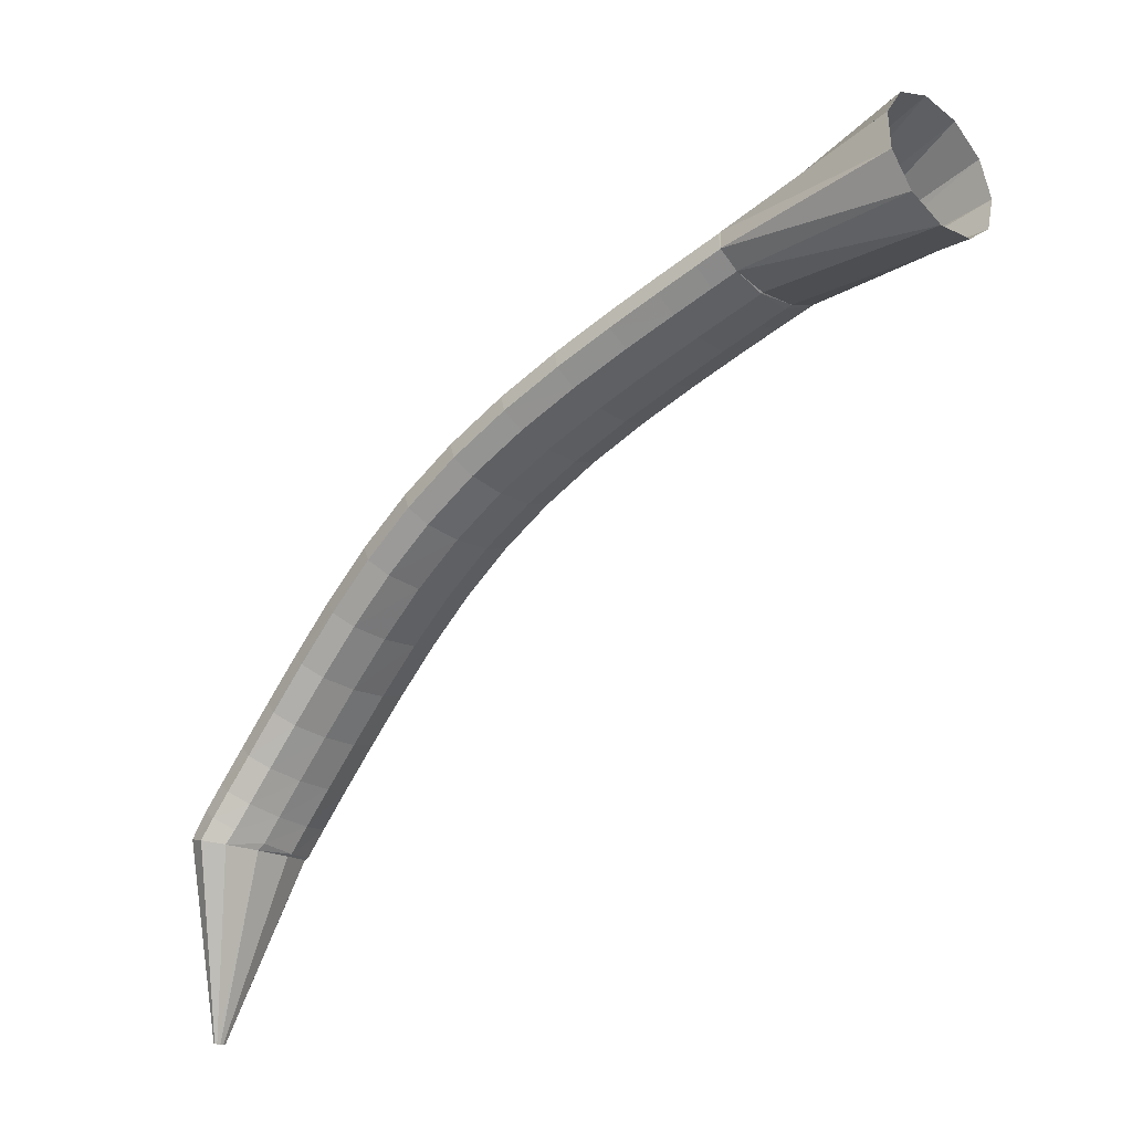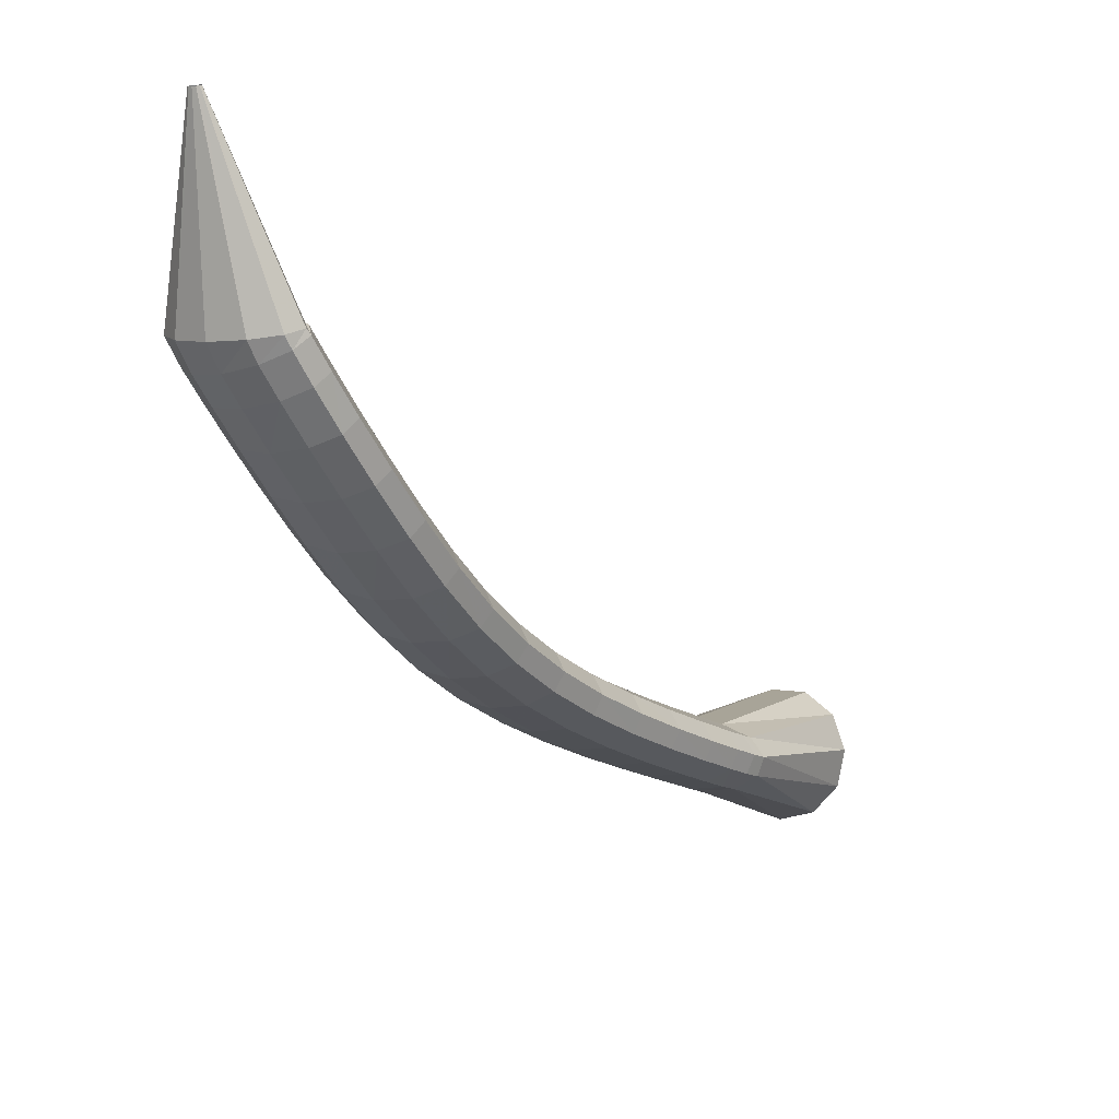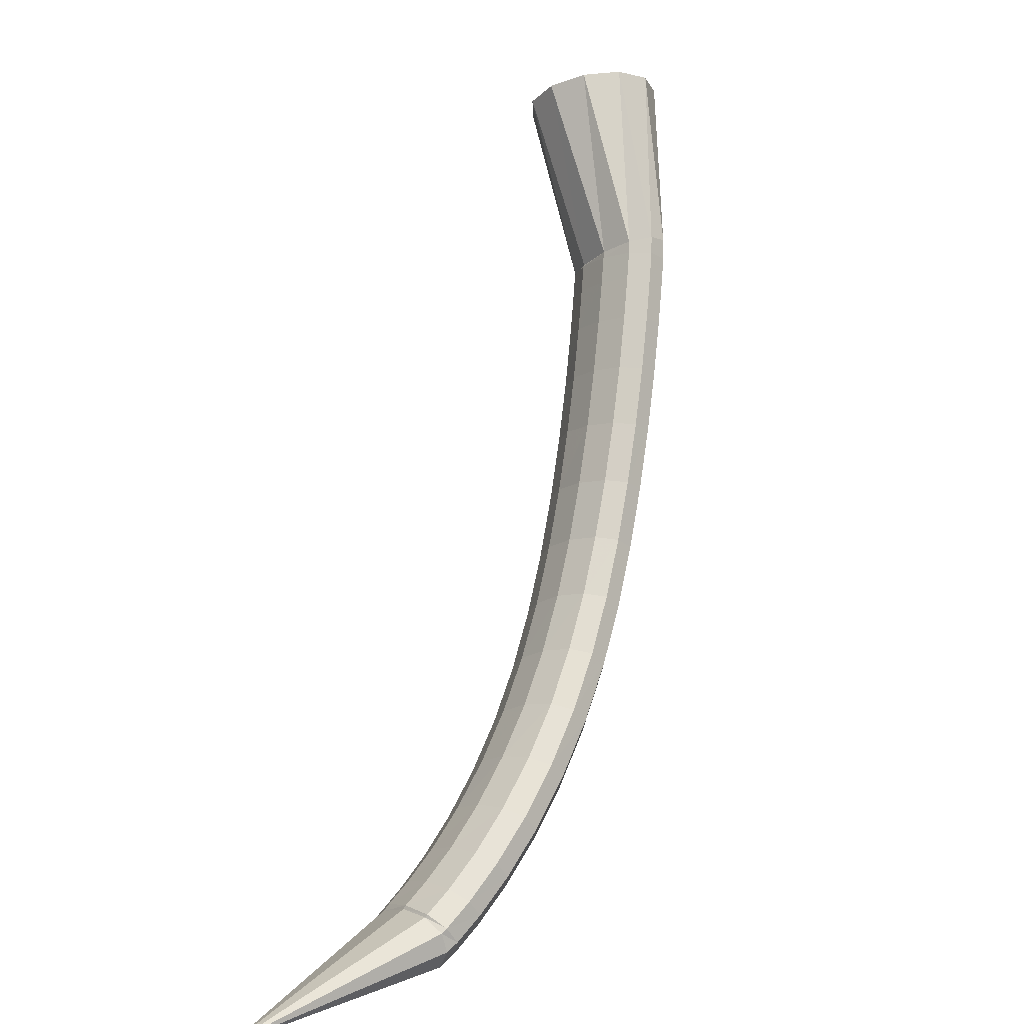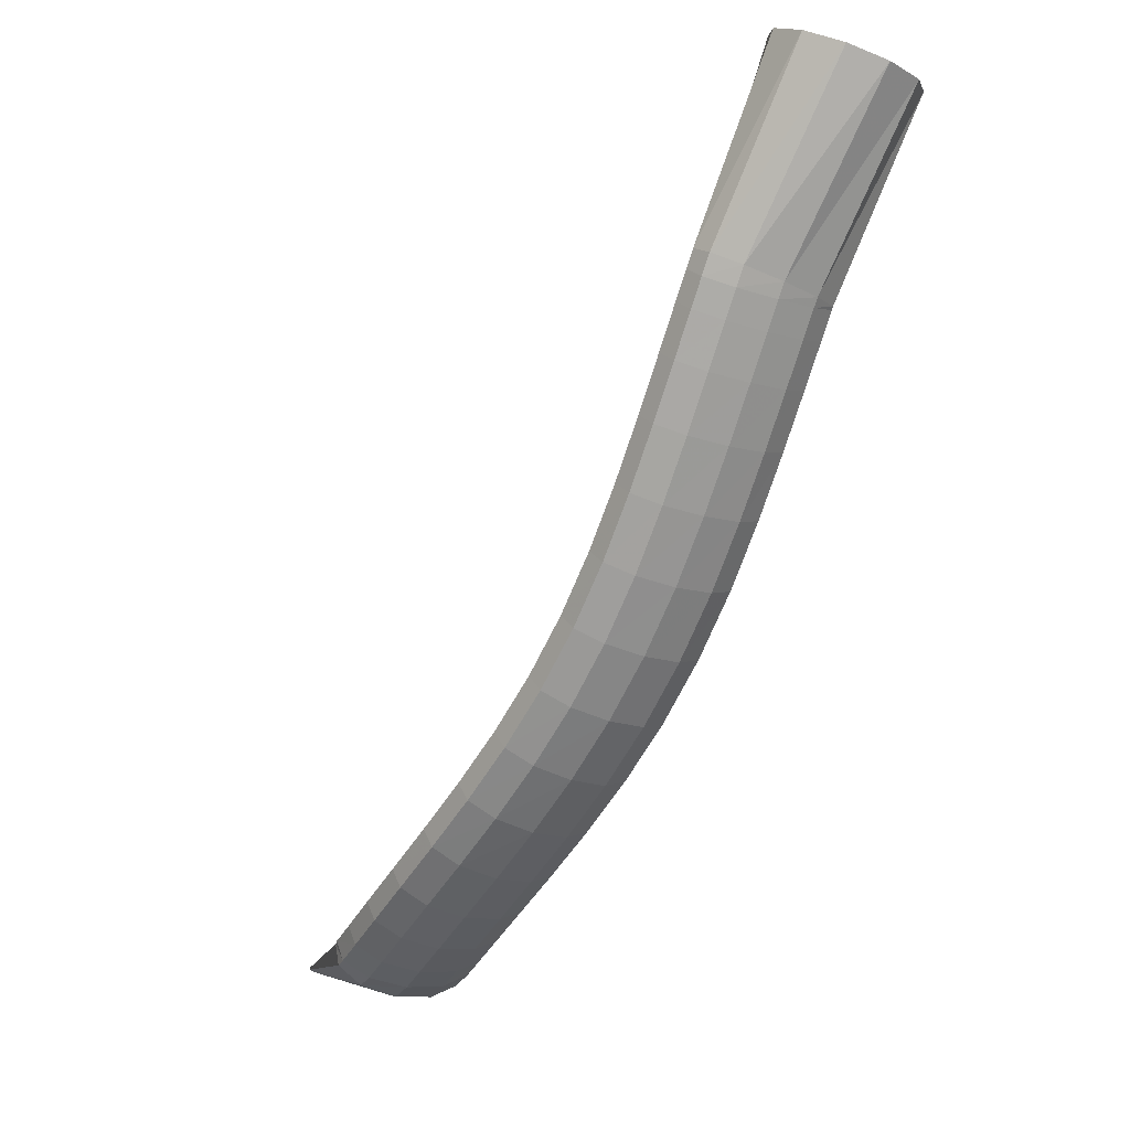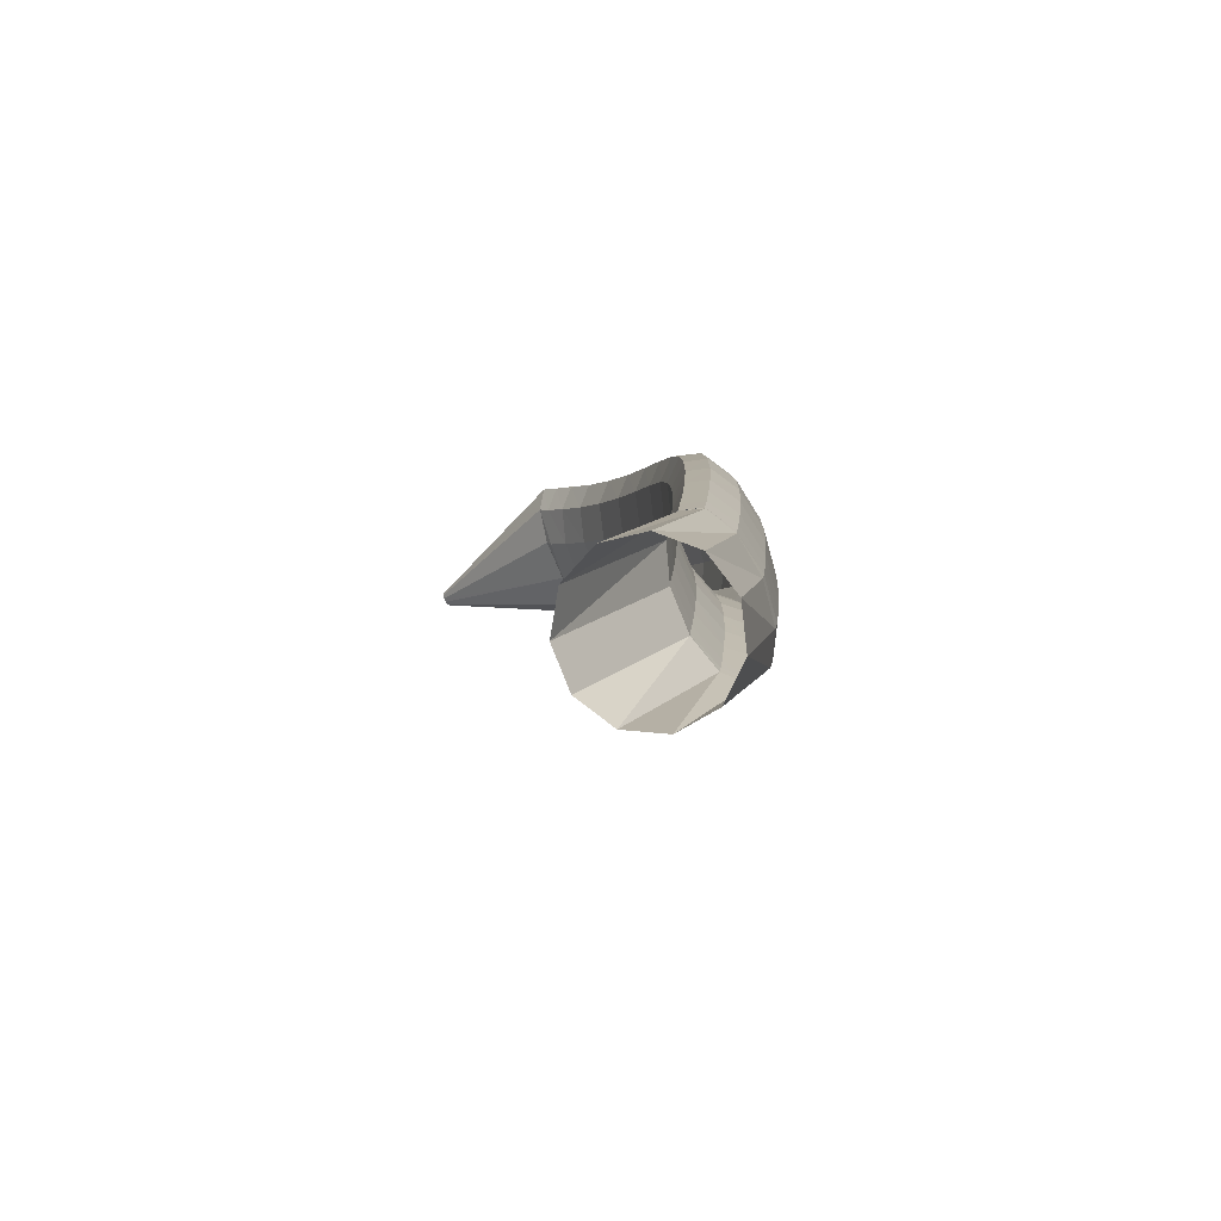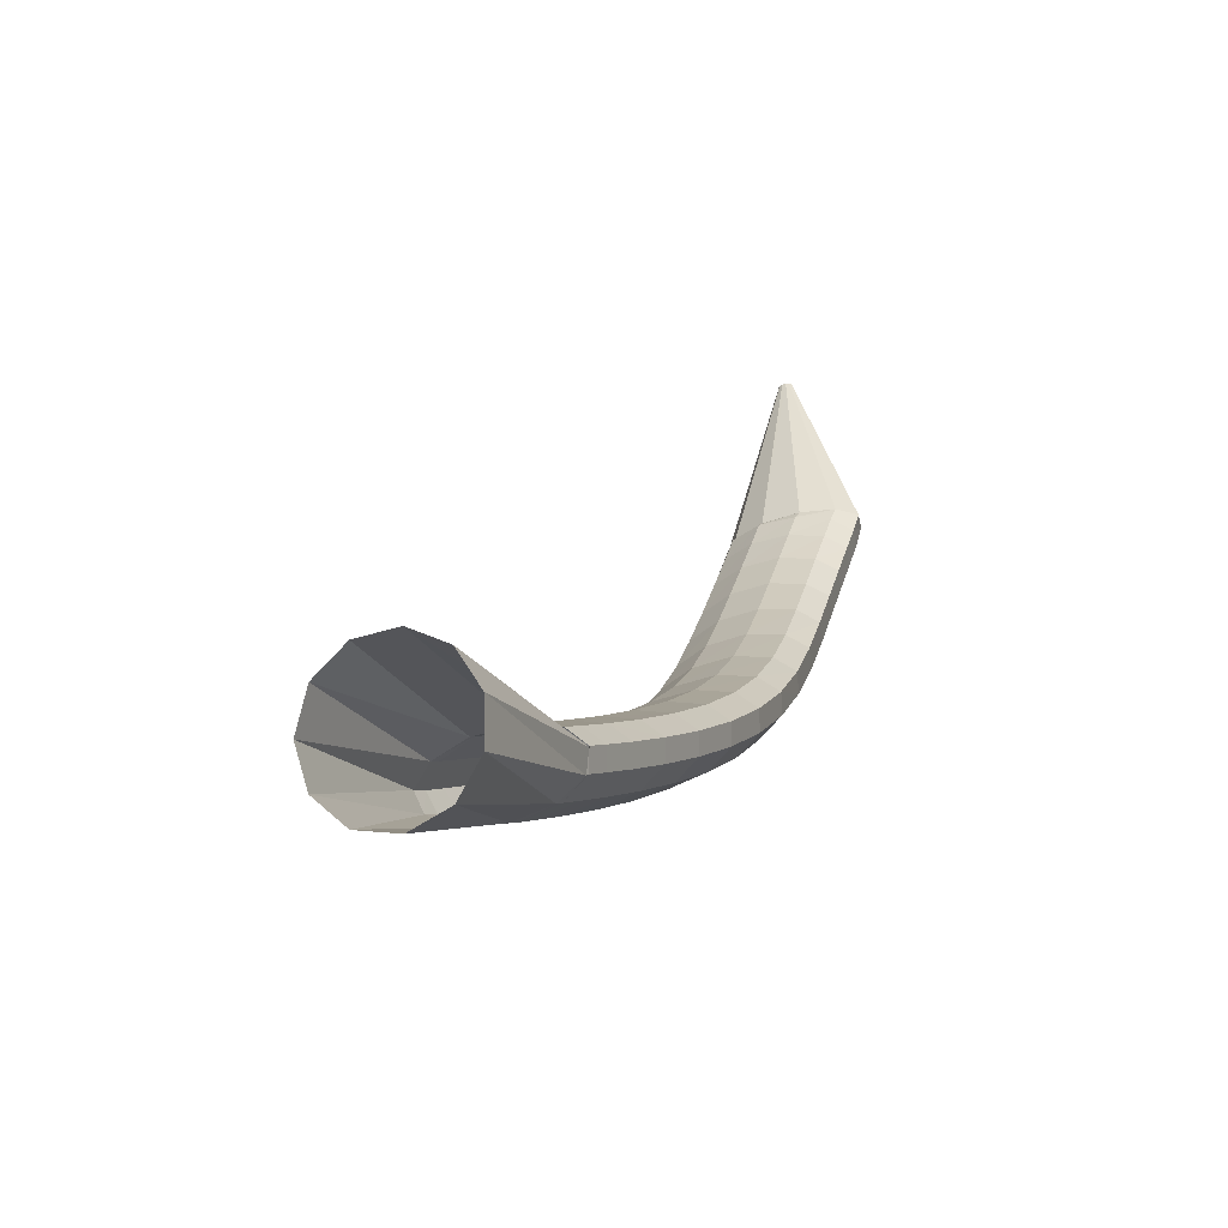
<metadata>
{"format":"obj","ext":"obj","renderer":"f3d","projection":"perspective","resolution":1024,"background":"white","views":[{"elev":37.8,"azim":-9.3,"up":"+Y"},{"elev":-28.9,"azim":-10.6,"up":"+Z"},{"elev":-61.1,"azim":71.5,"up":"+Y"},{"elev":-66.0,"azim":114.1,"up":"+Z"},{"elev":53.2,"azim":83.3,"up":"+Y"},{"elev":10.4,"azim":158.1,"up":"+Z"}]}
</metadata>
<code>
g tube1
v 103.2 104.5 128.7
v 103.1 104.7 128.8
v 103 104.8 129
v 103.1 104.9 129.1
v 103.2 104.9 129.1
v 103.5 104.8 129.1
v 103.7 104.6 129
v 103.8 104.4 128.8
v 103.8 104.3 128.7
v 103.7 104.3 128.7
v 103.4 104.3 128.6
v 103.2 104.5 128.7
v 105.2 112.7 117.7
v 103.6 114.5 118.8
v 103 116.1 120.1
v 103.6 116.9 121.2
v 105.2 116.7 121.6
v 107.4 115.5 121.3
v 109.4 113.8 120.4
v 110.6 112 119.2
v 110.6 110.7 118
v 109.4 110.4 117.2
v 107.4 111.2 117.1
v 105.2 112.7 117.7
v 106.3 114.1 116.6
v 104.7 116.1 117.7
v 104.1 117.6 119
v 104.5 118.1 120.3
v 106 117.5 121.1
v 107.9 115.9 121.1
v 109.7 113.9 120.4
v 110.8 112 119.1
v 110.9 111 117.7
v 109.9 111.1 116.7
v 108.2 112.2 116.2
v 106.3 114.1 116.6
v 107.6 115.8 115.5
v 106 117.7 116.6
v 105.3 119.1 118.1
v 105.7 119.6 119.4
v 107.1 118.9 120.2
v 109.1 117.3 120.1
v 110.9 115.4 119.4
v 112.1 113.6 118
v 112.3 112.7 116.6
v 111.3 112.8 115.5
v 109.6 113.9 115.1
v 107.6 115.8 115.5
v 109.5 118.1 114.2
v 107.8 120 115.4
v 107 121.3 116.9
v 107.4 121.6 118.2
v 108.8 121 119
v 110.8 119.4 119
v 112.7 117.6 118.1
v 114 115.9 116.7
v 114.2 115.1 115.3
v 113.2 115.2 114.2
v 111.5 116.4 113.8
v 109.5 118.1 114.2
v 111.7 121.1 112.9
v 109.9 122.8 114.2
v 109.1 124 115.7
v 109.4 124.3 117.1
v 110.8 123.6 117.9
v 112.8 122.2 117.8
v 114.8 120.4 116.9
v 116.1 118.9 115.5
v 116.4 118.1 113.9
v 115.5 118.3 112.8
v 113.7 119.4 112.4
v 111.7 121.1 112.9
v 114.1 124.6 111.8
v 112.3 126.2 113
v 111.4 127.3 114.6
v 111.6 127.5 116
v 113 126.8 116.8
v 115 125.3 116.8
v 117.1 123.7 115.8
v 118.5 122.2 114.4
v 118.8 121.6 112.8
v 118 121.8 111.7
v 116.2 122.9 111.3
v 114.1 124.6 111.8
v 116.7 128.4 110.9
v 114.9 129.9 112.1
v 113.9 130.9 113.7
v 114.1 131.1 115.2
v 115.4 130.3 116
v 117.4 128.8 115.9
v 119.5 127.2 115
v 121 125.9 113.5
v 121.4 125.3 111.9
v 120.6 125.6 110.8
v 118.9 126.8 110.4
v 116.7 128.4 110.9
v 119.5 132.3 110.3
v 117.6 133.8 111.5
v 116.6 134.8 113.1
v 116.7 134.8 114.6
v 118 134 115.4
v 120 132.5 115.3
v 122.1 130.9 114.4
v 123.6 129.6 113
v 124.1 129 111.4
v 123.3 129.4 110.2
v 121.6 130.6 109.8
v 119.5 132.3 110.3
v 122.5 136.2 110
v 120.6 137.7 111.2
v 119.5 138.7 112.8
v 119.6 138.6 114.3
v 120.8 137.7 115.1
v 122.8 136.2 115.1
v 124.8 134.5 114.2
v 126.4 133.2 112.7
v 126.9 132.7 111.1
v 126.2 133.2 109.9
v 124.6 134.5 109.5
v 122.5 136.2 110
v 125.7 139.9 110
v 123.9 141.6 111.2
v 122.8 142.5 112.8
v 122.8 142.4 114.3
v 123.9 141.4 115.1
v 125.8 139.7 115.1
v 127.8 137.9 114.2
v 129.3 136.6 112.7
v 129.8 136.2 111.1
v 129.2 136.8 109.9
v 127.7 138.2 109.5
v 125.7 139.9 110
v 129.1 143.5 110.2
v 127.3 145.2 111.5
v 126.2 146.1 113.1
v 126.2 145.9 114.5
v 127.2 144.8 115.4
v 129 143.1 115.3
v 130.9 141.2 114.4
v 132.4 139.9 112.9
v 133 139.5 111.4
v 132.5 140.1 110.2
v 131 141.6 109.8
v 129.1 143.5 110.2
v 132.5 146.8 110.7
v 130.8 148.5 111.9
v 129.7 149.4 113.5
v 129.6 149.3 115
v 130.6 148.1 115.8
v 132.3 146.3 115.7
v 134.2 144.4 114.8
v 135.7 143 113.3
v 136.3 142.6 111.8
v 135.8 143.3 110.6
v 134.4 144.9 110.2
v 132.5 146.8 110.7
v 135.9 149.9 111.2
v 134.1 151.6 112.5
v 133 152.5 114.1
v 132.9 152.3 115.5
v 133.9 151.1 116.3
v 135.6 149.2 116.3
v 137.4 147.3 115.4
v 138.9 146 113.9
v 139.5 145.6 112.3
v 139.1 146.3 111.1
v 137.7 147.9 110.7
v 135.9 149.9 111.2
v 138.8 152.5 111.8
v 137.1 154.2 113.1
v 136 155.1 114.7
v 135.9 154.9 116.1
v 136.8 153.7 116.9
v 138.5 151.8 116.8
v 140.3 149.9 115.9
v 141.8 148.6 114.4
v 142.5 148.2 112.8
v 142 149 111.7
v 140.7 150.6 111.3
v 138.8 152.5 111.8
v 141.2 154.6 112.3
v 139.4 156.3 113.6
v 138.3 157.2 115.2
v 138.2 156.9 116.6
v 139.1 155.7 117.4
v 140.8 153.9 117.3
v 142.7 152 116.4
v 144.2 150.6 114.9
v 144.8 150.3 113.3
v 144.4 151.1 112.2
v 143 152.7 111.8
v 141.2 154.6 112.3
v 142.7 156 112.6
v 140.9 157.6 113.9
v 139.8 158.5 115.5
v 139.7 158.2 116.9
v 140.6 157 117.7
v 142.2 155.2 117.7
v 144.1 153.3 116.7
v 145.6 152 115.3
v 146.3 151.6 113.7
v 145.9 152.4 112.5
v 144.5 154 112.1
v 142.7 156 112.6
v 143.5 156.7 112.9
v 141.4 158.1 114
v 140 158.6 115.5
v 139.7 158.2 116.8
v 140.5 156.9 117.6
v 142.3 155.2 117.6
v 144.5 153.6 116.8
v 146.3 152.6 115.4
v 147.2 152.5 114
v 146.9 153.4 112.9
v 145.5 154.9 112.4
v 143.5 156.7 112.9
v 152.4 167.1 115.8
v 150.3 168.3 117.2
v 148.8 168.4 119.6
v 148.5 167.3 122.2
v 149.3 165.4 124.1
v 151.1 163.4 124.8
v 153.3 161.7 124
v 155.1 161.1 122
v 156.1 161.6 119.4
v 155.8 163.2 117
v 154.4 165.2 115.7
v 152.4 167.1 115.8
f 1 2 14
f 14 13 1
f 2 3 15
f 15 14 2
f 3 4 16
f 16 15 3
f 4 5 17
f 17 16 4
f 5 6 18
f 18 17 5
f 6 7 19
f 19 18 6
f 7 8 20
f 20 19 7
f 8 9 21
f 21 20 8
f 9 10 22
f 22 21 9
f 10 11 23
f 23 22 10
f 11 12 24
f 24 23 11
f 13 14 26
f 26 25 13
f 14 15 27
f 27 26 14
f 15 16 28
f 28 27 15
f 16 17 29
f 29 28 16
f 17 18 30
f 30 29 17
f 18 19 31
f 31 30 18
f 19 20 32
f 32 31 19
f 20 21 33
f 33 32 20
f 21 22 34
f 34 33 21
f 22 23 35
f 35 34 22
f 23 24 36
f 36 35 23
f 25 26 38
f 38 37 25
f 26 27 39
f 39 38 26
f 27 28 40
f 40 39 27
f 28 29 41
f 41 40 28
f 29 30 42
f 42 41 29
f 30 31 43
f 43 42 30
f 31 32 44
f 44 43 31
f 32 33 45
f 45 44 32
f 33 34 46
f 46 45 33
f 34 35 47
f 47 46 34
f 35 36 48
f 48 47 35
f 37 38 50
f 50 49 37
f 38 39 51
f 51 50 38
f 39 40 52
f 52 51 39
f 40 41 53
f 53 52 40
f 41 42 54
f 54 53 41
f 42 43 55
f 55 54 42
f 43 44 56
f 56 55 43
f 44 45 57
f 57 56 44
f 45 46 58
f 58 57 45
f 46 47 59
f 59 58 46
f 47 48 60
f 60 59 47
f 49 50 62
f 62 61 49
f 50 51 63
f 63 62 50
f 51 52 64
f 64 63 51
f 52 53 65
f 65 64 52
f 53 54 66
f 66 65 53
f 54 55 67
f 67 66 54
f 55 56 68
f 68 67 55
f 56 57 69
f 69 68 56
f 57 58 70
f 70 69 57
f 58 59 71
f 71 70 58
f 59 60 72
f 72 71 59
f 61 62 74
f 74 73 61
f 62 63 75
f 75 74 62
f 63 64 76
f 76 75 63
f 64 65 77
f 77 76 64
f 65 66 78
f 78 77 65
f 66 67 79
f 79 78 66
f 67 68 80
f 80 79 67
f 68 69 81
f 81 80 68
f 69 70 82
f 82 81 69
f 70 71 83
f 83 82 70
f 71 72 84
f 84 83 71
f 73 74 86
f 86 85 73
f 74 75 87
f 87 86 74
f 75 76 88
f 88 87 75
f 76 77 89
f 89 88 76
f 77 78 90
f 90 89 77
f 78 79 91
f 91 90 78
f 79 80 92
f 92 91 79
f 80 81 93
f 93 92 80
f 81 82 94
f 94 93 81
f 82 83 95
f 95 94 82
f 83 84 96
f 96 95 83
f 85 86 98
f 98 97 85
f 86 87 99
f 99 98 86
f 87 88 100
f 100 99 87
f 88 89 101
f 101 100 88
f 89 90 102
f 102 101 89
f 90 91 103
f 103 102 90
f 91 92 104
f 104 103 91
f 92 93 105
f 105 104 92
f 93 94 106
f 106 105 93
f 94 95 107
f 107 106 94
f 95 96 108
f 108 107 95
f 97 98 110
f 110 109 97
f 98 99 111
f 111 110 98
f 99 100 112
f 112 111 99
f 100 101 113
f 113 112 100
f 101 102 114
f 114 113 101
f 102 103 115
f 115 114 102
f 103 104 116
f 116 115 103
f 104 105 117
f 117 116 104
f 105 106 118
f 118 117 105
f 106 107 119
f 119 118 106
f 107 108 120
f 120 119 107
f 109 110 122
f 122 121 109
f 110 111 123
f 123 122 110
f 111 112 124
f 124 123 111
f 112 113 125
f 125 124 112
f 113 114 126
f 126 125 113
f 114 115 127
f 127 126 114
f 115 116 128
f 128 127 115
f 116 117 129
f 129 128 116
f 117 118 130
f 130 129 117
f 118 119 131
f 131 130 118
f 119 120 132
f 132 131 119
f 121 122 134
f 134 133 121
f 122 123 135
f 135 134 122
f 123 124 136
f 136 135 123
f 124 125 137
f 137 136 124
f 125 126 138
f 138 137 125
f 126 127 139
f 139 138 126
f 127 128 140
f 140 139 127
f 128 129 141
f 141 140 128
f 129 130 142
f 142 141 129
f 130 131 143
f 143 142 130
f 131 132 144
f 144 143 131
f 133 134 146
f 146 145 133
f 134 135 147
f 147 146 134
f 135 136 148
f 148 147 135
f 136 137 149
f 149 148 136
f 137 138 150
f 150 149 137
f 138 139 151
f 151 150 138
f 139 140 152
f 152 151 139
f 140 141 153
f 153 152 140
f 141 142 154
f 154 153 141
f 142 143 155
f 155 154 142
f 143 144 156
f 156 155 143
f 145 146 158
f 158 157 145
f 146 147 159
f 159 158 146
f 147 148 160
f 160 159 147
f 148 149 161
f 161 160 148
f 149 150 162
f 162 161 149
f 150 151 163
f 163 162 150
f 151 152 164
f 164 163 151
f 152 153 165
f 165 164 152
f 153 154 166
f 166 165 153
f 154 155 167
f 167 166 154
f 155 156 168
f 168 167 155
f 157 158 170
f 170 169 157
f 158 159 171
f 171 170 158
f 159 160 172
f 172 171 159
f 160 161 173
f 173 172 160
f 161 162 174
f 174 173 161
f 162 163 175
f 175 174 162
f 163 164 176
f 176 175 163
f 164 165 177
f 177 176 164
f 165 166 178
f 178 177 165
f 166 167 179
f 179 178 166
f 167 168 180
f 180 179 167
f 169 170 182
f 182 181 169
f 170 171 183
f 183 182 170
f 171 172 184
f 184 183 171
f 172 173 185
f 185 184 172
f 173 174 186
f 186 185 173
f 174 175 187
f 187 186 174
f 175 176 188
f 188 187 175
f 176 177 189
f 189 188 176
f 177 178 190
f 190 189 177
f 178 179 191
f 191 190 178
f 179 180 192
f 192 191 179
f 181 182 194
f 194 193 181
f 182 183 195
f 195 194 182
f 183 184 196
f 196 195 183
f 184 185 197
f 197 196 184
f 185 186 198
f 198 197 185
f 186 187 199
f 199 198 186
f 187 188 200
f 200 199 187
f 188 189 201
f 201 200 188
f 189 190 202
f 202 201 189
f 190 191 203
f 203 202 190
f 191 192 204
f 204 203 191
f 193 194 206
f 206 205 193
f 194 195 207
f 207 206 194
f 195 196 208
f 208 207 195
f 196 197 209
f 209 208 196
f 197 198 210
f 210 209 197
f 198 199 211
f 211 210 198
f 199 200 212
f 212 211 199
f 200 201 213
f 213 212 200
f 201 202 214
f 214 213 201
f 202 203 215
f 215 214 202
f 203 204 216
f 216 215 203
f 205 206 218
f 218 217 205
f 206 207 219
f 219 218 206
f 207 208 220
f 220 219 207
f 208 209 221
f 221 220 208
f 209 210 222
f 222 221 209
f 210 211 223
f 223 222 210
f 211 212 224
f 224 223 211
f 212 213 225
f 225 224 212
f 213 214 226
f 226 225 213
f 214 215 227
f 227 226 214
f 215 216 228
f 228 227 215
g

</code>
